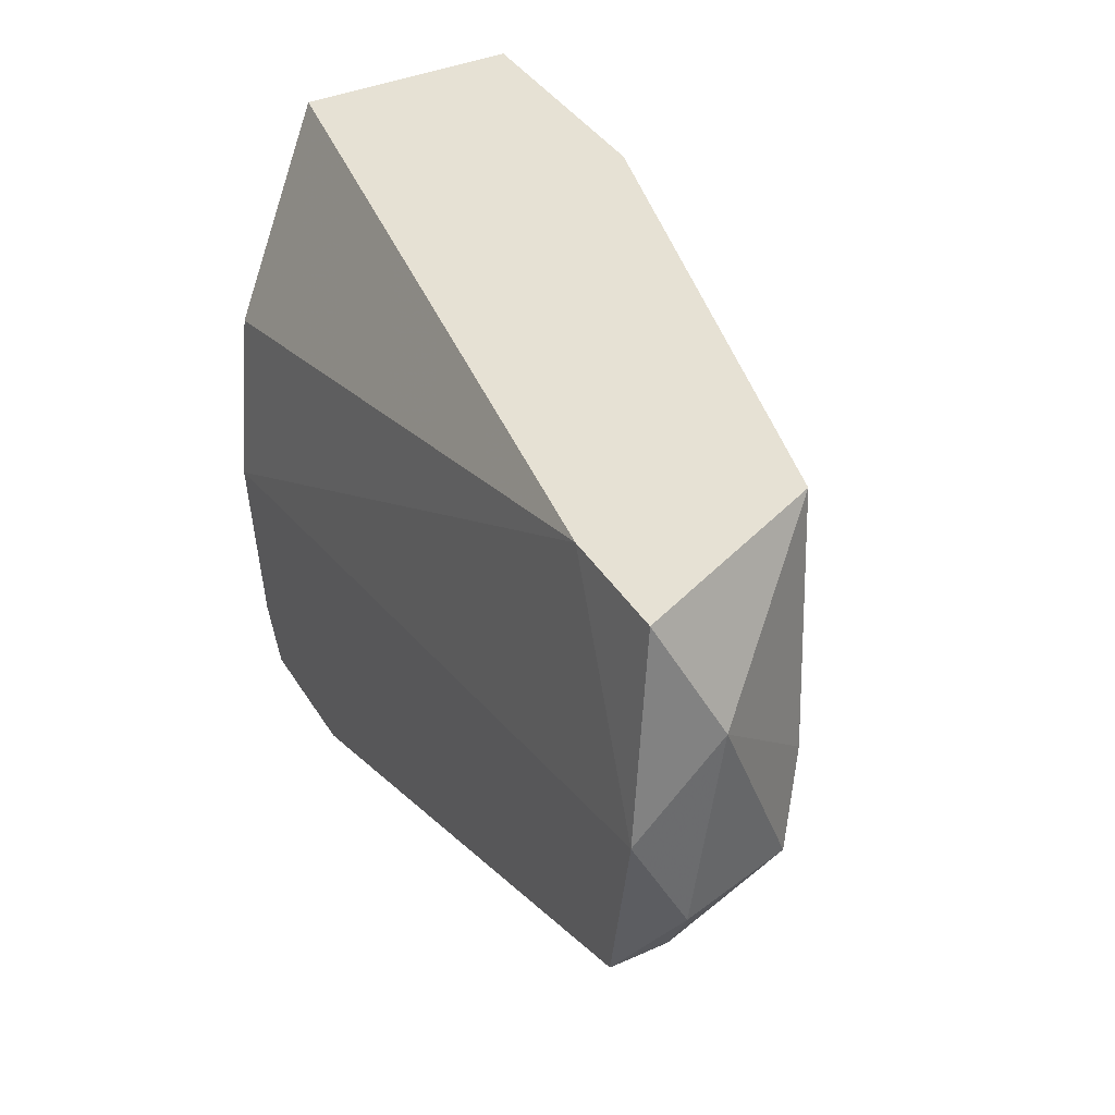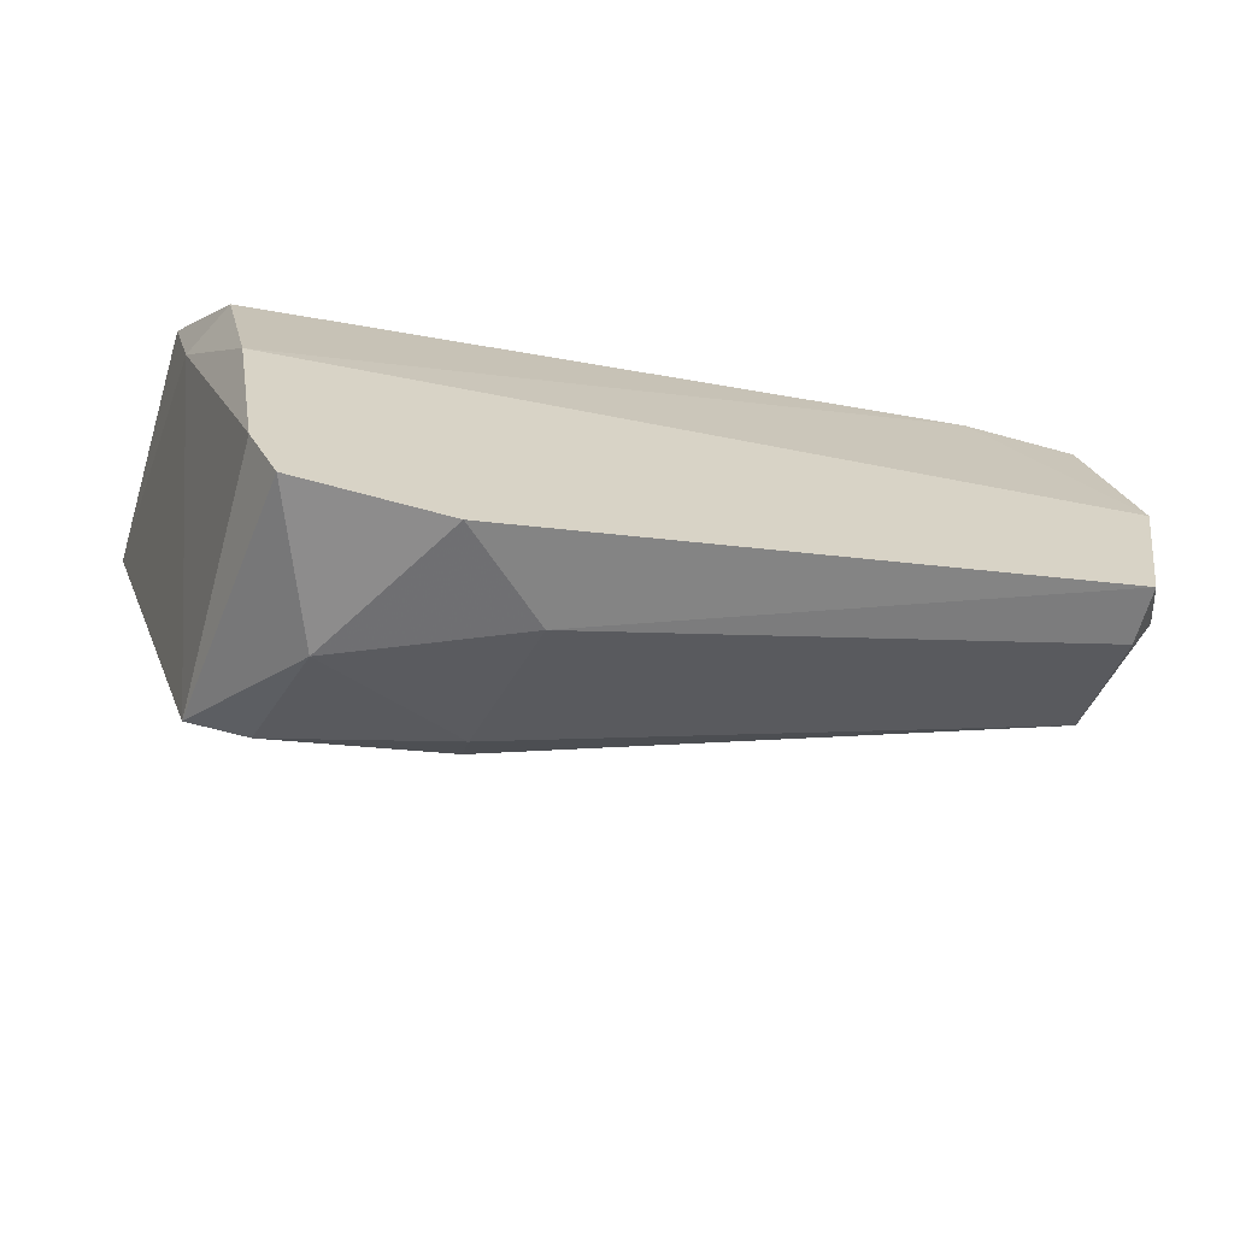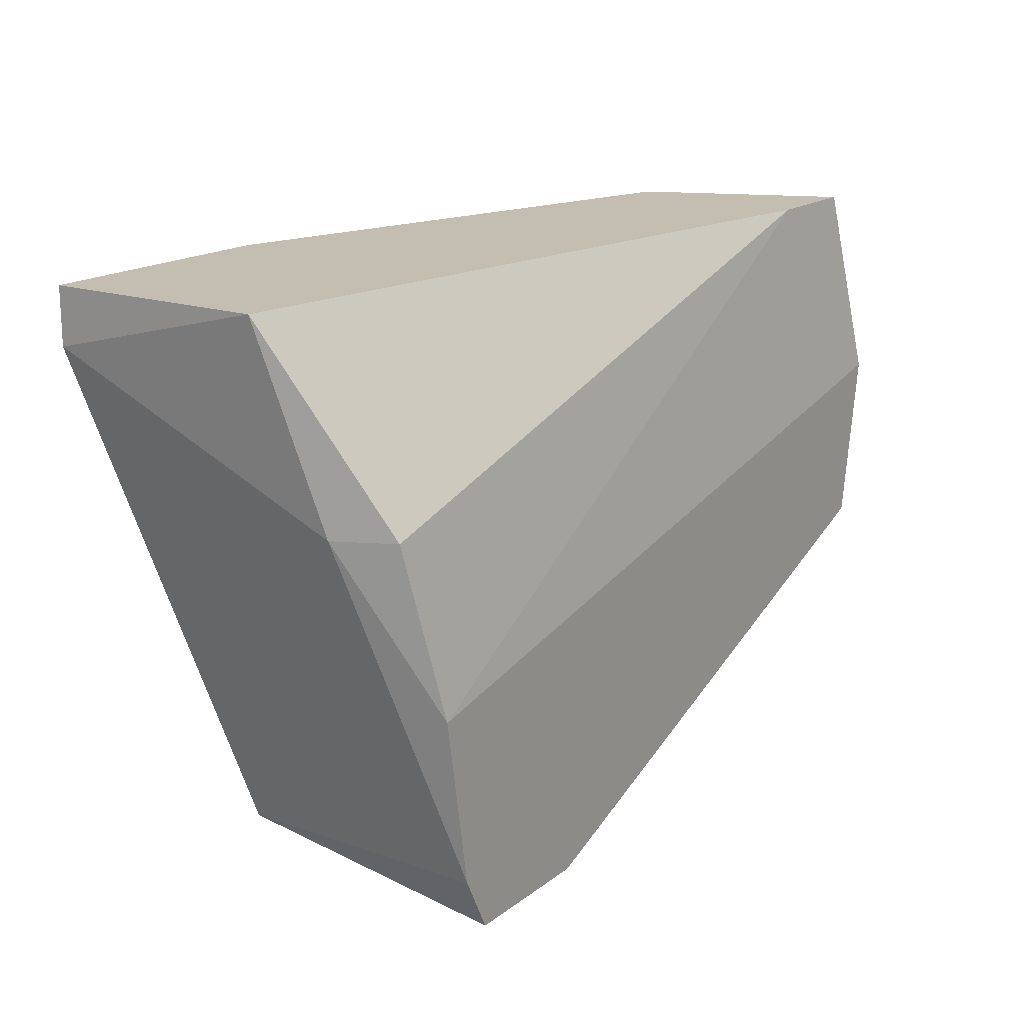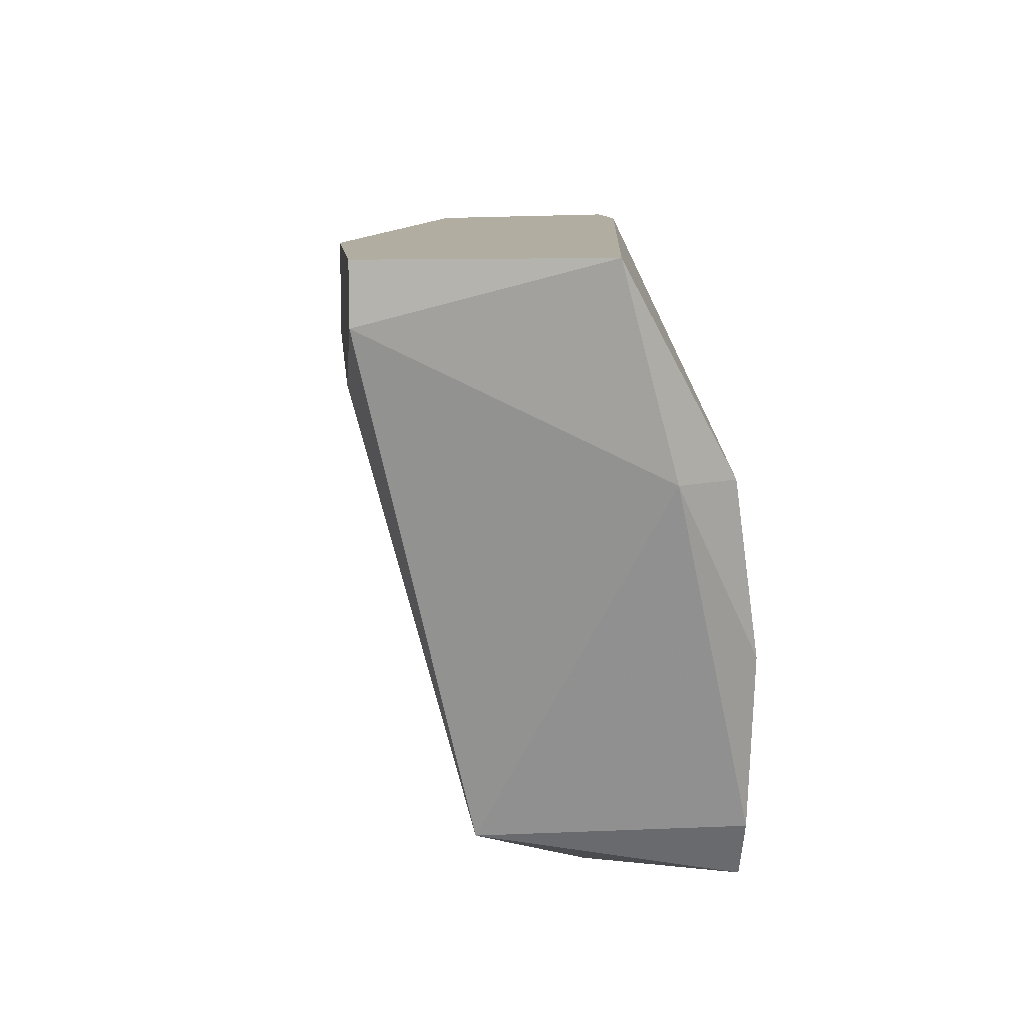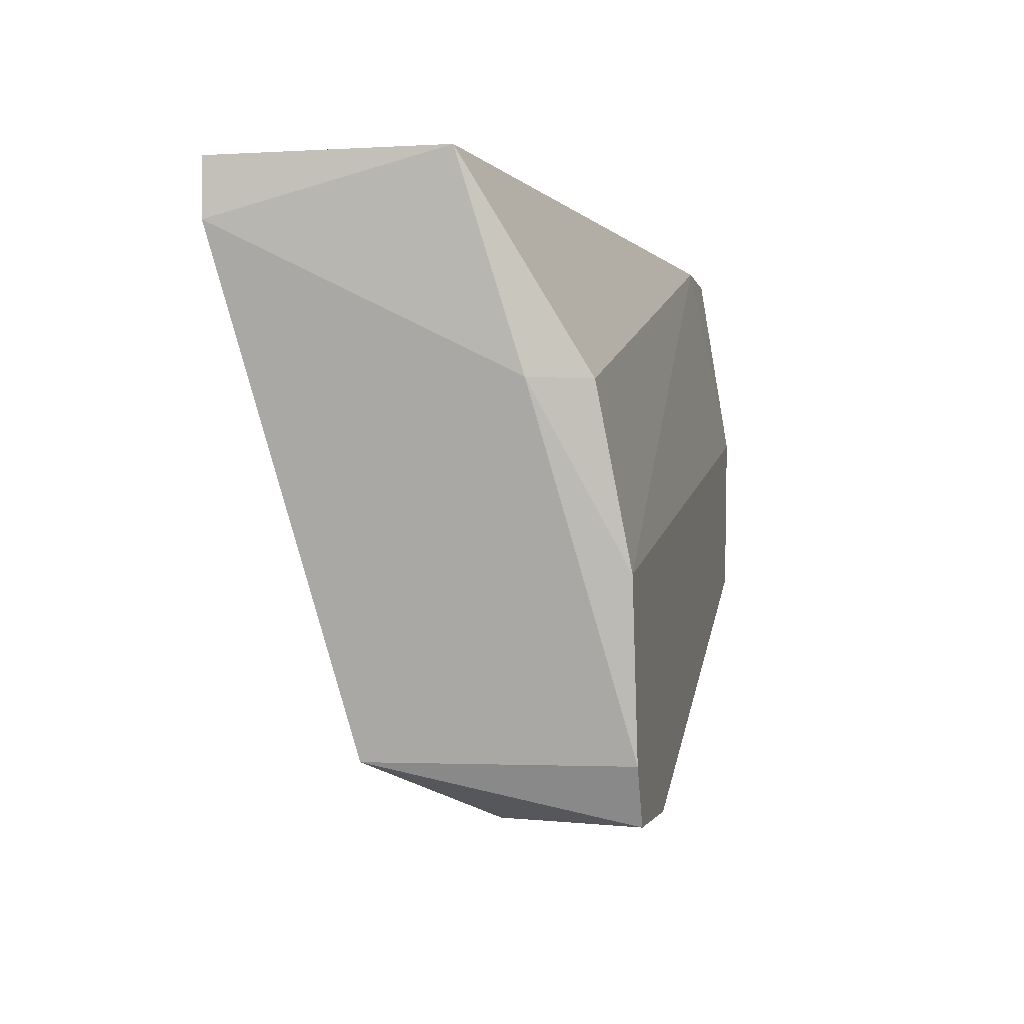
<metadata>
{"format":"obj","ext":"obj","renderer":"f3d","projection":"perspective","resolution":1024,"background":"white","views":[{"elev":39.1,"azim":61.1,"up":"+Y"},{"elev":-64.3,"azim":-15.7,"up":"+Y"},{"elev":17.2,"azim":-55.4,"up":"+Y"},{"elev":10.5,"azim":-96.2,"up":"+Y"},{"elev":-2.3,"azim":-78.3,"up":"+Y"}]}
</metadata>
<code>
v 0.009065 0.01936 -0.05048
v -0.0125 0.002281 -0.0433
v -0.0125 0.002281 -0.05138
v -0.0134 0.007673 -0.0433
v -0.0134 0.01576 -0.05498
v -0.009804 0.000484 -0.04779
v -0.00441 0.001383 -0.04599
v 0.01176 0.007673 -0.04509
v 0.01176 0.007673 -0.0433
v 0.01176 0.009471 -0.04869
v 0.01176 0.01936 -0.04419
v -0.0143 0.01306 -0.04419
v 0.006368 0.01845 -0.05138
v -0.005308 0.004079 -0.05138
v -0.005308 0.003181 -0.05048
v 0.01086 0.01217 -0.04958
v -0.0161 0.01756 -0.05498
v -0.0161 0.01936 -0.05498
v -0.0161 0.01936 -0.04779
v -0.0116 0.000484 -0.0433
v -0.0107 0.002281 -0.05138
v -0.007107 0.000484 -0.0433
v -0.01519 0.01306 -0.04599
v -0.008008 0.01666 -0.05498
v -0.008008 0.01936 -0.05498
v 0.008161 0.01936 -0.04419
v 0.01266 0.01306 -0.0433
v 0.01266 0.009471 -0.04509
v 0.01266 0.01576 -0.04599
f 9 8 28
f 19 11 1
f 27 4 22
f 19 1 18
f 21 5 24
f 5 18 24
f 27 22 9
f 5 21 3
f 9 22 7
f 22 4 20
f 21 24 14
f 4 12 23
f 12 19 23
f 27 11 26
f 4 27 26
f 11 19 26
f 12 4 26
f 19 12 26
f 18 1 25
f 24 18 25
f 11 27 29
f 1 11 29
f 3 21 6
f 7 22 6
f 22 20 6
f 20 3 6
f 18 5 17
f 19 18 17
f 5 3 17
f 23 19 17
f 3 23 17
f 14 24 16
f 10 14 16
f 1 29 16
f 29 10 16
f 9 7 8
f 8 7 15
f 21 14 15
f 14 10 15
f 6 21 15
f 7 6 15
f 10 8 15
f 20 4 2
f 3 20 2
f 23 3 2
f 4 23 2
f 25 1 13
f 24 25 13
f 1 16 13
f 16 24 13
f 27 9 28
f 29 27 28
f 10 29 28
f 8 10 28

</code>
